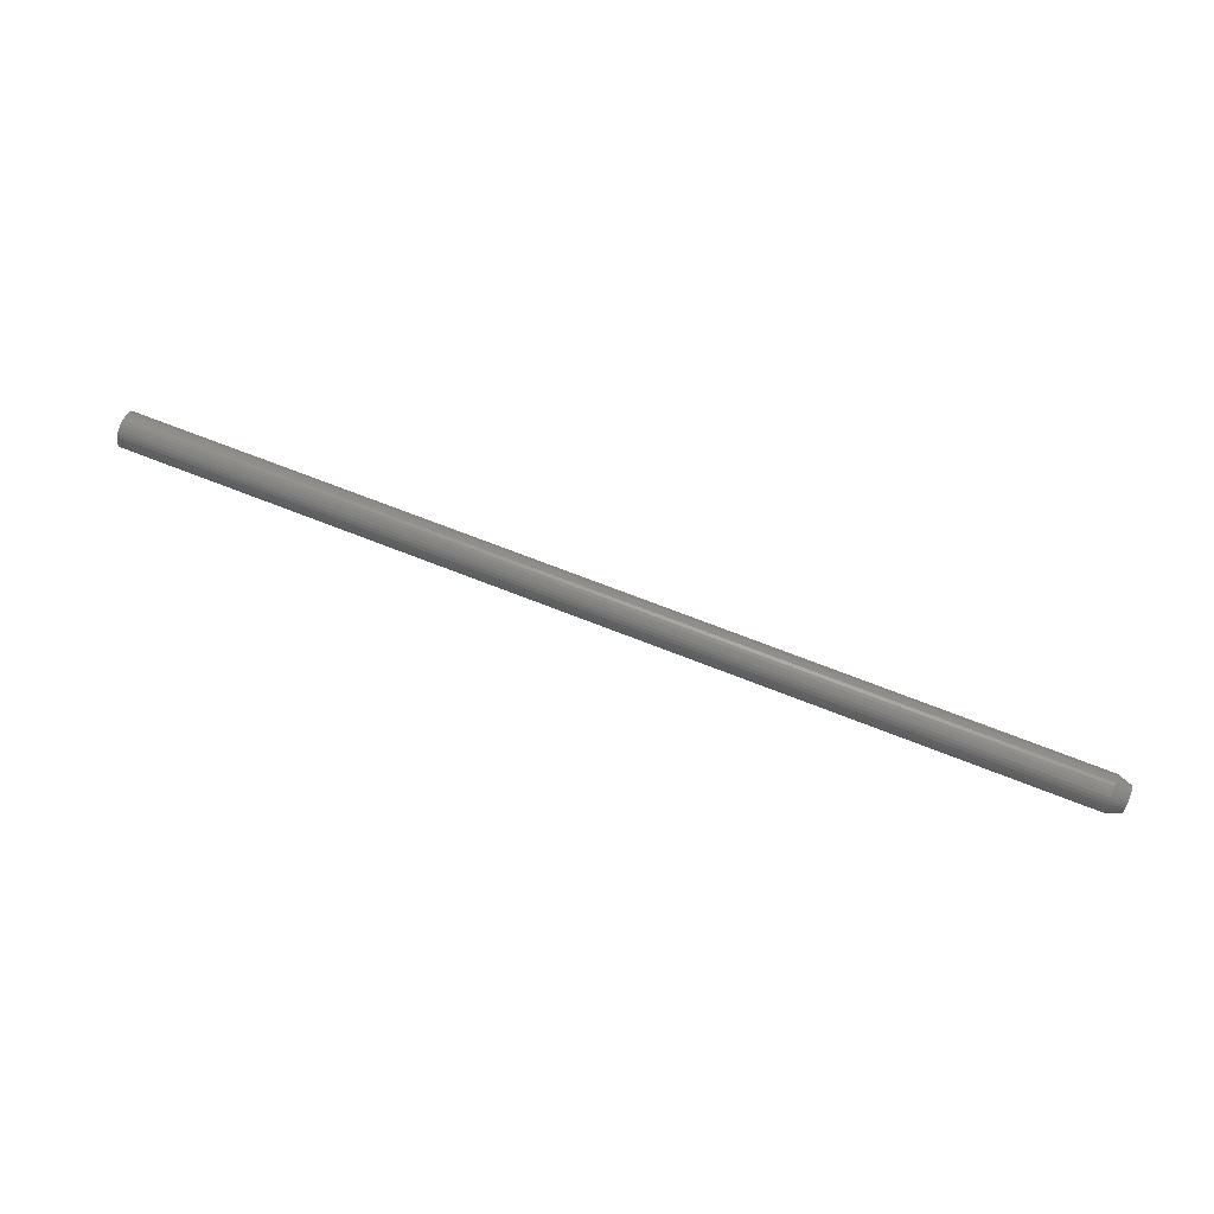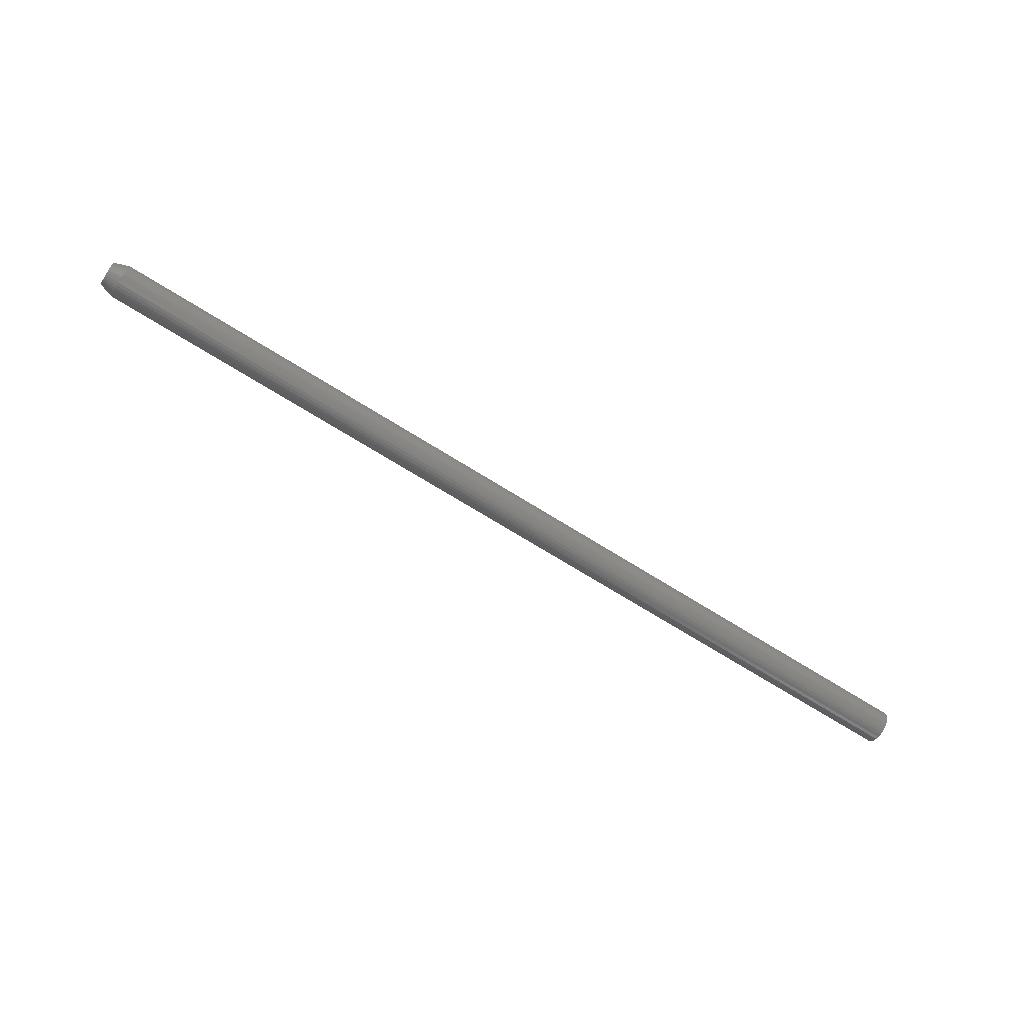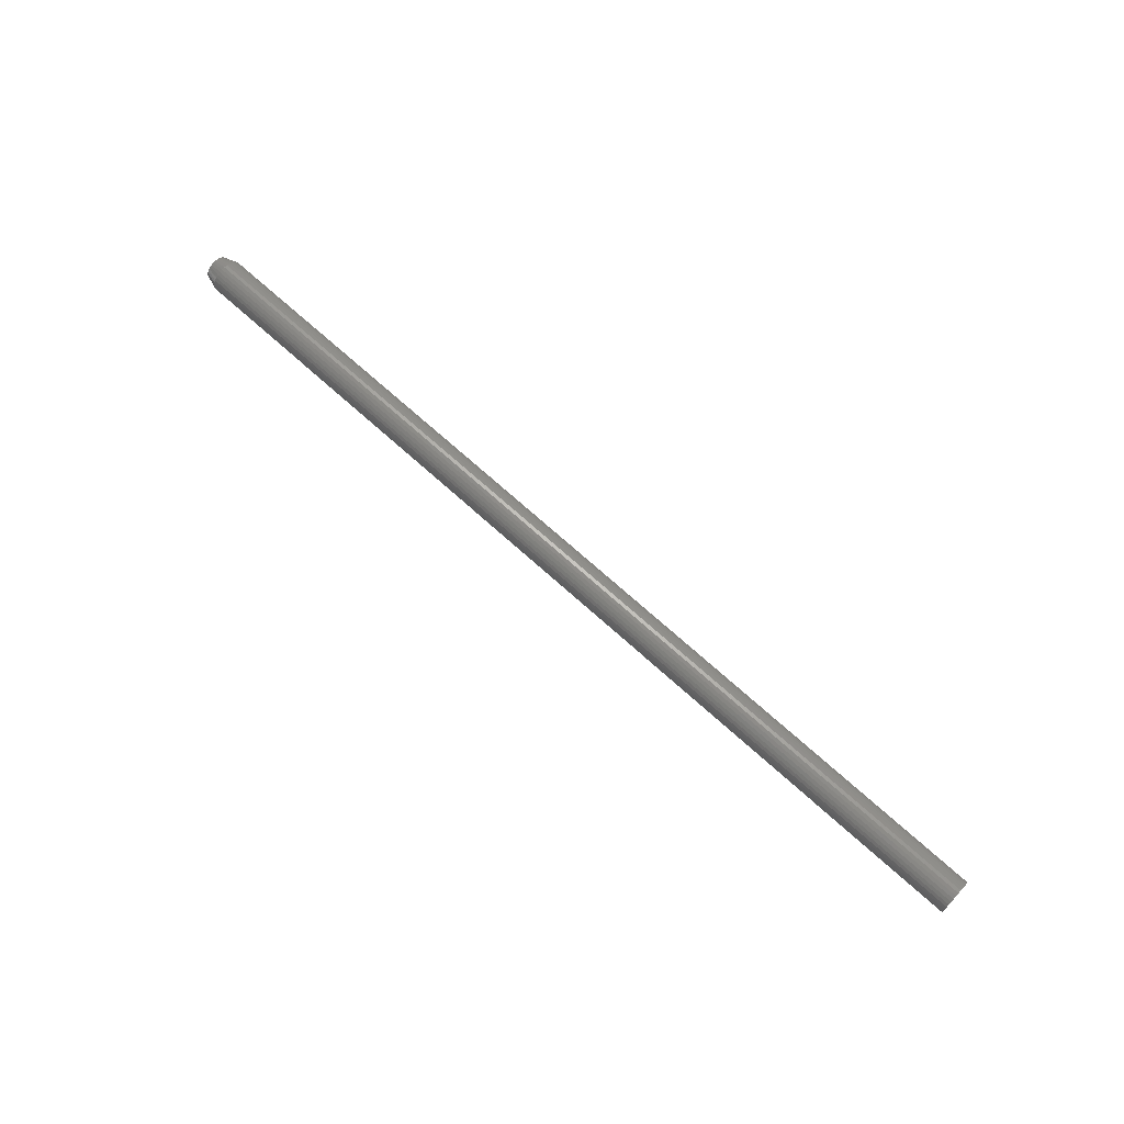
<metadata>
{"format":"stl","ext":"stl","renderer":"f3d","projection":"perspective","resolution":1024,"background":"white","views":[{"elev":65.7,"azim":22.1,"up":"+Z"},{"elev":-68.2,"azim":147.6,"up":"+Z"},{"elev":68.2,"azim":-137.4,"up":"+Y"}]}
</metadata>
<code>
# stl→obj: 96 verts, 188 faces
v 0.75 0.004194 0.01982
v 0.75 0.0003276 0.01944
v 0.75 -0.00339 0.01831
v 0.75 0.008061 0.01944
v 0.75 0.01178 0.01831
v 0.75 -0.006817 0.01648
v 0.75 0.0152 0.01648
v 0.75 -0.00982 0.01401
v 0.75 0.01821 0.01401
v 0.75 -0.01228 0.01101
v 0.75 0.02067 0.01101
v 0.75 -0.01412 0.007584
v 0.75 0.0225 0.007584
v 0.75 -0.01524 0.003867
v 0.75 0.02363 0.003867
v 0.75 0.02363 -0.003867
v 0.75 -0.01412 -0.007584
v 0.75 0.0225 -0.007584
v 0.75 -0.01228 -0.01101
v 0.75 0.02067 -0.01101
v 0.75 -0.00982 -0.01401
v 0.75 0.01821 -0.01401
v 0.75 -0.006817 -0.01648
v 0.75 0.0152 -0.01648
v 0.75 -0.00339 -0.01831
v 0.75 0.01178 -0.01831
v 0.75 0.0003276 -0.01944
v 0.75 0.004194 -0.01982
v 0.75 0.008061 -0.01944
v 0.75 0.02401 -8.727e-18
v 0.75 -0.01562 1.707e-09
v 0.75 -0.01524 -0.003867
v -0.75 0.03183 -3.384e-18
v 0.7266 0.03183 -1.015e-17
v -0.75 0.03129 -0.005391
v 0.7266 0.03129 -0.005391
v -0.75 0.02972 -0.01057
v 0.7266 0.02972 -0.01057
v -0.75 0.02717 -0.01535
v 0.7266 0.02717 -0.01535
v -0.75 0.02373 -0.01954
v 0.7266 0.02373 -0.01954
v -0.75 0.01955 -0.02297
v 0.7266 0.01955 -0.02297
v -0.75 0.01477 -0.02553
v 0.7266 0.01477 -0.02553
v -0.75 0.009585 -0.0271
v 0.7266 0.009585 -0.0271
v -0.75 0.004194 -0.02763
v 0.7266 0.004194 -0.02763
v -0.75 -0.001197 -0.0271
v 0.7266 -0.001197 -0.0271
v -0.75 -0.00638 -0.02553
v 0.7266 -0.00638 -0.02553
v -0.75 -0.01116 -0.02297
v 0.7266 -0.01116 -0.02297
v -0.75 -0.01534 -0.01954
v 0.7266 -0.01534 -0.01954
v -0.75 -0.01878 -0.01535
v 0.7266 -0.01878 -0.01535
v -0.75 -0.02133 -0.01057
v 0.7266 -0.02133 -0.01057
v -0.75 -0.02291 -0.005391
v 0.7266 -0.02291 -0.005391
v -0.75 -0.02344 3.384e-18
v 0.7266 -0.02344 3.384e-18
v -0.75 -0.02291 0.005391
v 0.7266 -0.02291 0.005391
v -0.75 -0.02133 0.01057
v 0.7266 -0.02133 0.01057
v -0.75 -0.01878 0.01535
v 0.7266 -0.01878 0.01535
v -0.75 -0.01534 0.01954
v 0.7266 -0.01534 0.01954
v -0.75 -0.01116 0.02297
v 0.7266 -0.01116 0.02297
v -0.75 -0.00638 0.02553
v 0.7266 -0.00638 0.02553
v -0.75 -0.001197 0.0271
v 0.7266 -0.001197 0.0271
v -0.75 0.004194 0.02763
v 0.7266 0.004194 0.02763
v -0.75 0.009585 0.0271
v 0.7266 0.009585 0.0271
v -0.75 0.01477 0.02553
v 0.7266 0.01477 0.02553
v -0.75 0.01955 0.02297
v 0.7266 0.01955 0.02297
v -0.75 0.02373 0.01954
v 0.7266 0.02373 0.01954
v -0.75 0.02717 0.01535
v 0.7266 0.02717 0.01535
v -0.75 0.02972 0.01057
v 0.7266 0.02972 0.01057
v -0.75 0.03129 0.005391
v 0.7266 0.03129 0.005391
f 1 2 3
f 4 1 3
f 4 3 5
f 5 3 6
f 5 6 7
f 7 6 8
f 7 8 9
f 9 8 10
f 9 10 11
f 11 10 12
f 11 12 13
f 13 12 14
f 13 14 15
f 16 17 18
f 18 17 19
f 18 19 20
f 20 19 21
f 20 21 22
f 22 21 23
f 22 23 24
f 24 23 25
f 24 25 26
f 26 25 27
f 26 27 28
f 26 28 29
f 15 14 30
f 30 14 31
f 30 31 16
f 16 31 32
f 16 32 17
f 33 34 35
f 35 34 36
f 35 36 37
f 37 36 38
f 37 38 39
f 39 38 40
f 39 40 41
f 41 40 42
f 41 42 43
f 43 42 44
f 43 44 45
f 45 44 46
f 45 46 47
f 47 46 48
f 47 48 49
f 49 48 50
f 49 50 51
f 51 50 52
f 51 52 53
f 53 52 54
f 53 54 55
f 55 54 56
f 55 56 57
f 57 56 58
f 57 58 59
f 59 58 60
f 59 60 61
f 61 60 62
f 61 62 63
f 63 62 64
f 63 64 65
f 65 64 66
f 65 66 67
f 67 66 68
f 67 68 69
f 69 68 70
f 69 70 71
f 71 70 72
f 71 72 73
f 73 72 74
f 73 74 75
f 75 74 76
f 75 76 77
f 77 76 78
f 77 78 79
f 79 78 80
f 79 80 81
f 81 80 82
f 81 82 83
f 83 82 84
f 83 84 85
f 85 84 86
f 85 86 87
f 87 86 88
f 87 88 89
f 89 88 90
f 89 90 91
f 91 90 92
f 91 92 93
f 93 92 94
f 93 94 95
f 95 94 96
f 95 96 33
f 33 96 34
f 31 14 66
f 14 68 66
f 34 96 30
f 96 15 30
f 96 94 13
f 15 96 13
f 94 92 11
f 13 94 11
f 92 90 9
f 11 92 9
f 90 88 7
f 9 90 7
f 88 86 5
f 7 88 5
f 86 84 4
f 5 86 4
f 84 82 1
f 4 84 1
f 82 80 2
f 1 82 2
f 80 78 3
f 2 80 3
f 78 76 6
f 3 78 6
f 76 74 8
f 6 76 8
f 74 72 10
f 8 74 10
f 72 70 12
f 10 72 12
f 14 70 68
f 12 70 14
f 30 16 34
f 16 36 34
f 66 64 31
f 64 32 31
f 64 62 17
f 32 64 17
f 62 60 19
f 17 62 19
f 60 58 21
f 19 60 21
f 58 56 23
f 21 58 23
f 56 54 25
f 23 56 25
f 54 52 27
f 25 54 27
f 52 50 28
f 27 52 28
f 50 48 29
f 28 50 29
f 48 46 26
f 29 48 26
f 46 44 24
f 26 46 24
f 44 42 22
f 24 44 22
f 42 40 20
f 22 42 20
f 40 38 18
f 20 40 18
f 16 38 36
f 18 38 16
f 77 79 81
f 77 81 83
f 85 77 83
f 75 77 85
f 87 75 85
f 73 75 87
f 89 73 87
f 71 73 89
f 91 71 89
f 69 71 91
f 93 69 91
f 67 69 93
f 95 67 93
f 37 61 35
f 59 61 37
f 39 59 37
f 57 59 39
f 41 57 39
f 55 57 41
f 43 55 41
f 53 55 43
f 45 53 43
f 51 53 45
f 49 51 45
f 47 49 45
f 61 63 35
f 35 63 65
f 35 65 33
f 33 65 67
f 33 67 95

</code>
